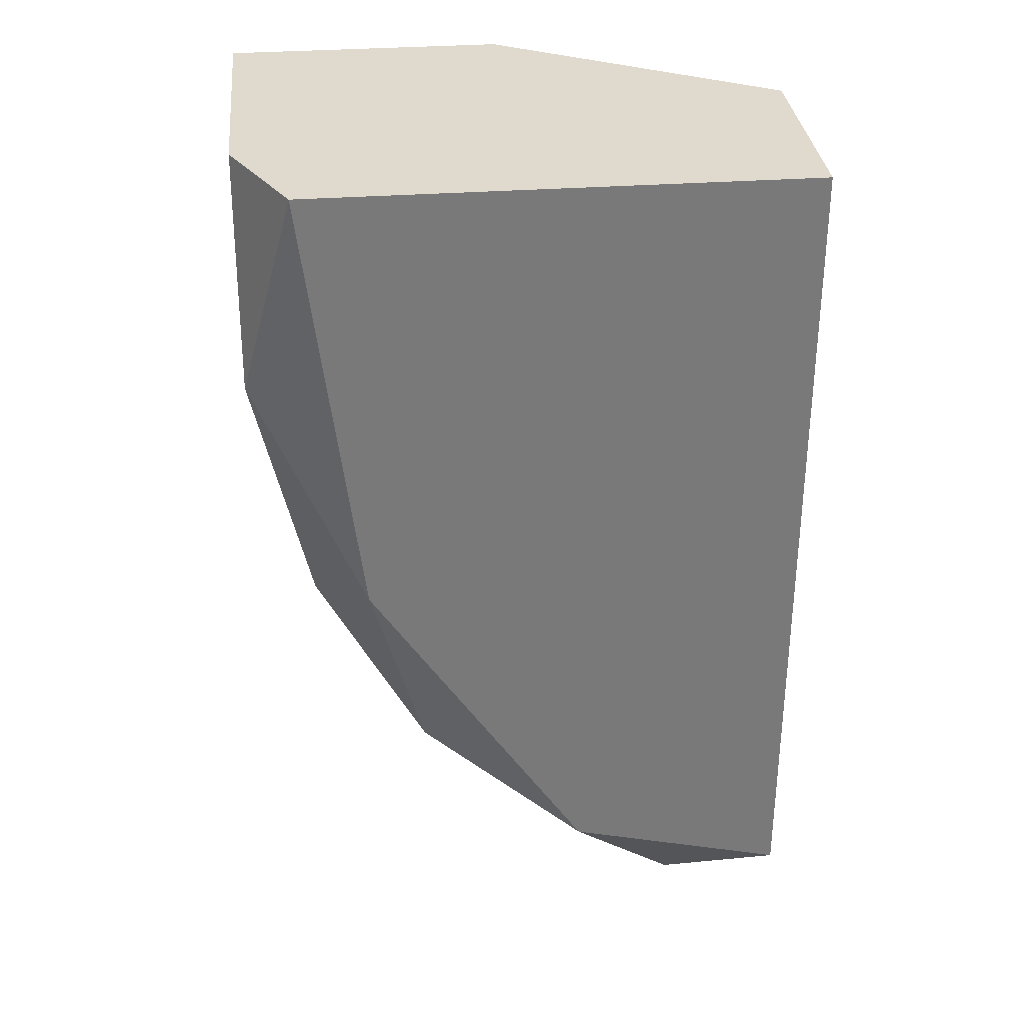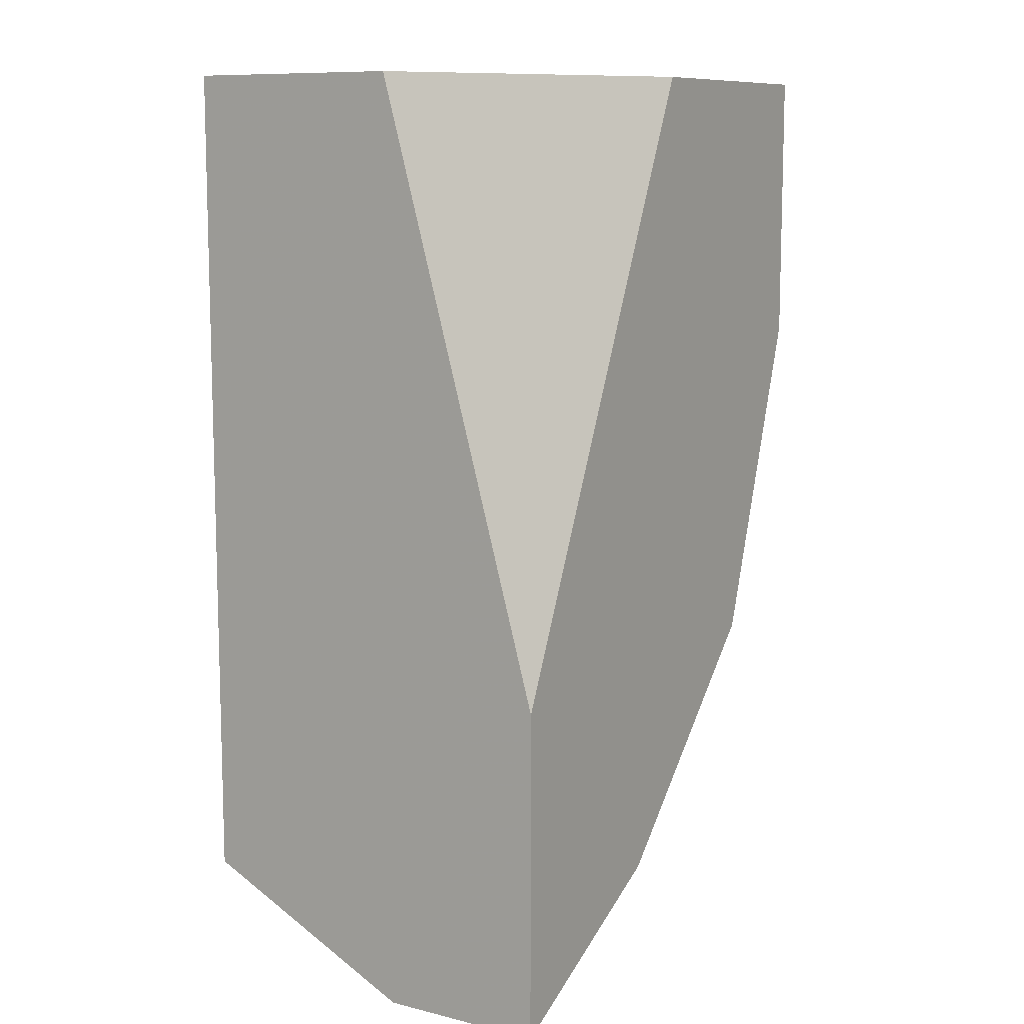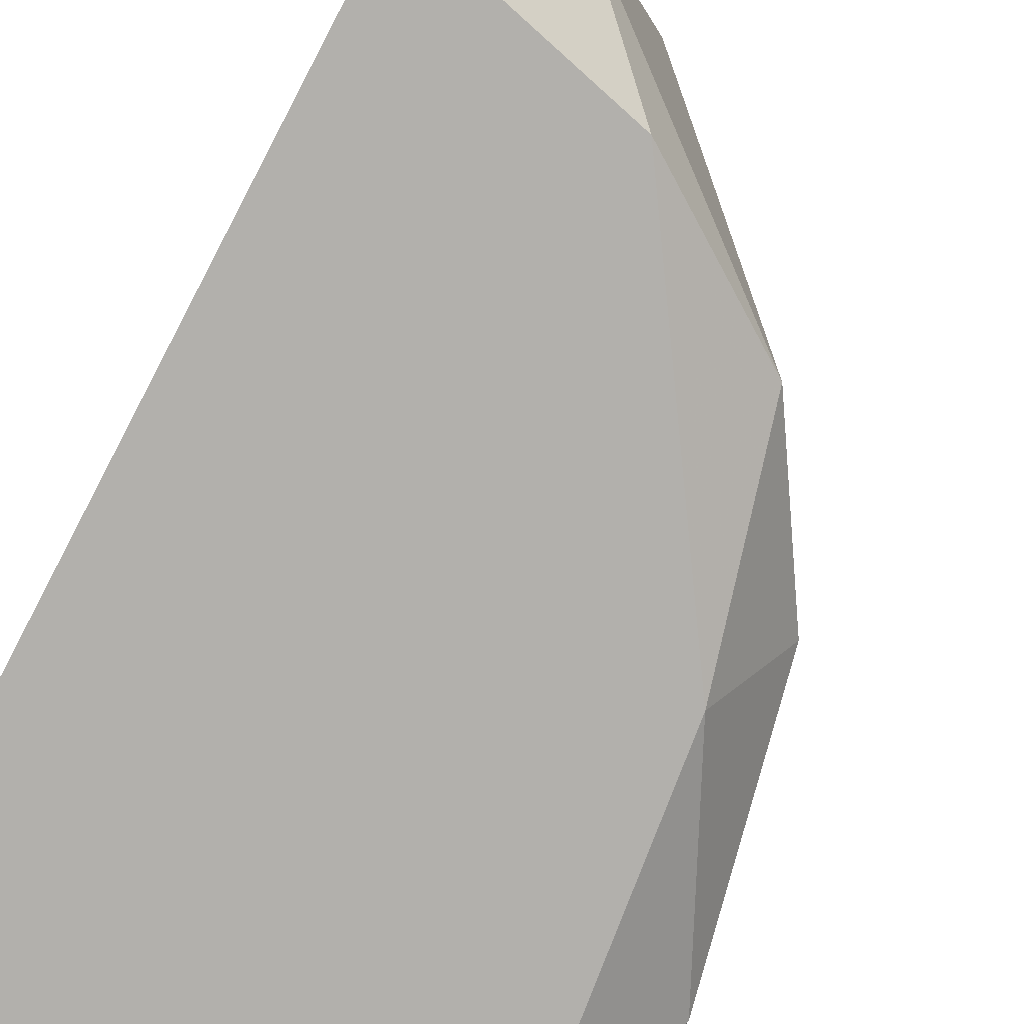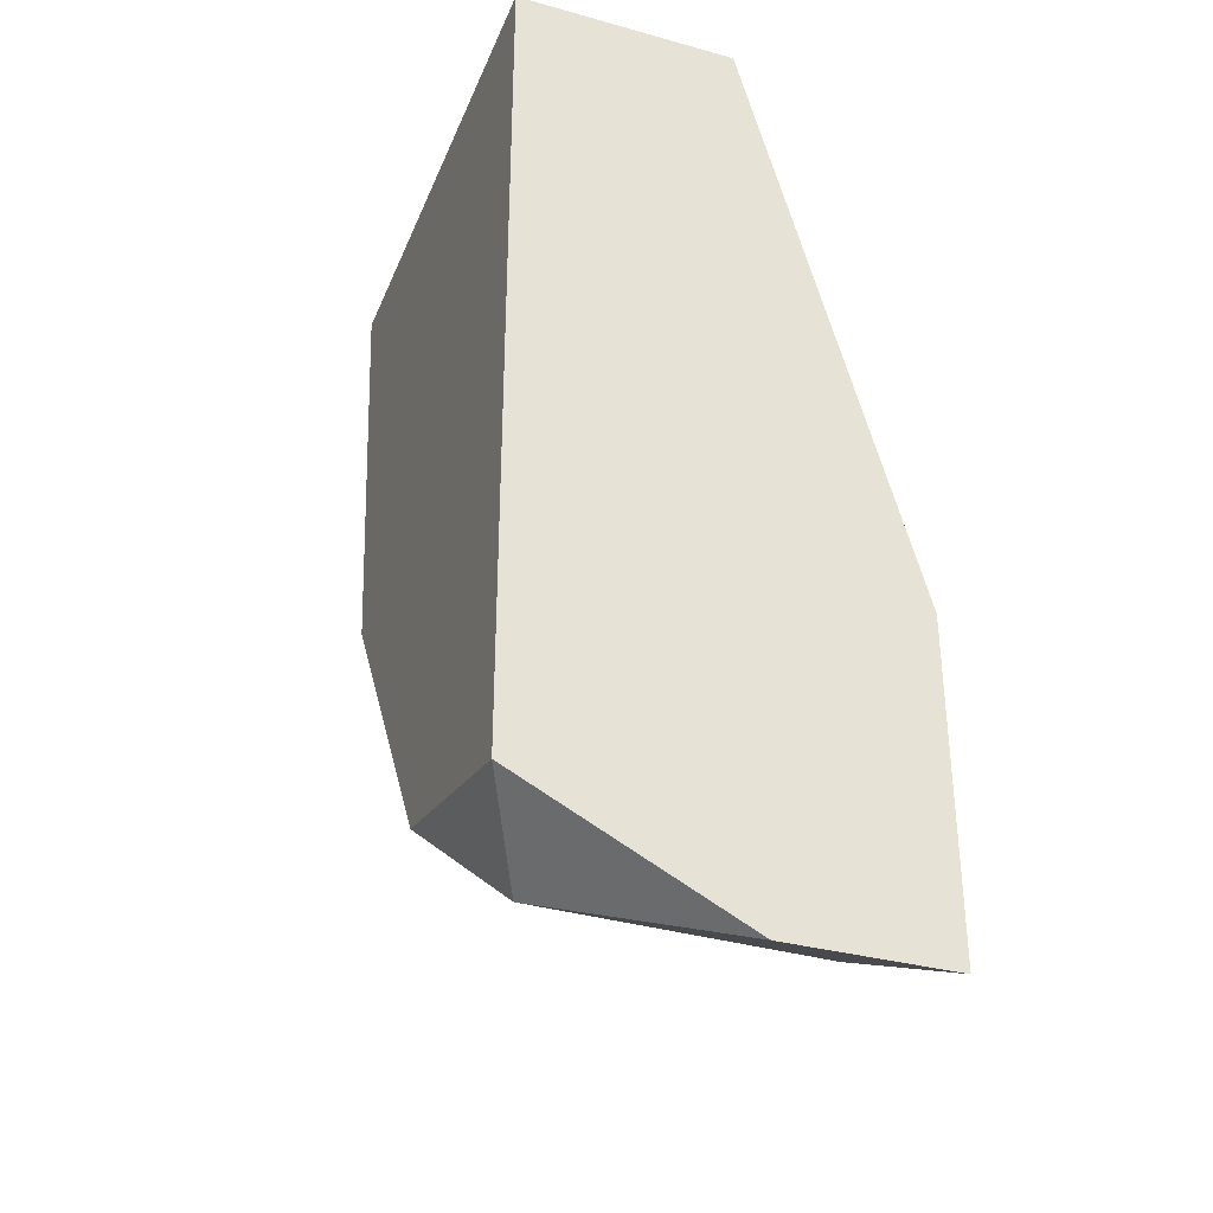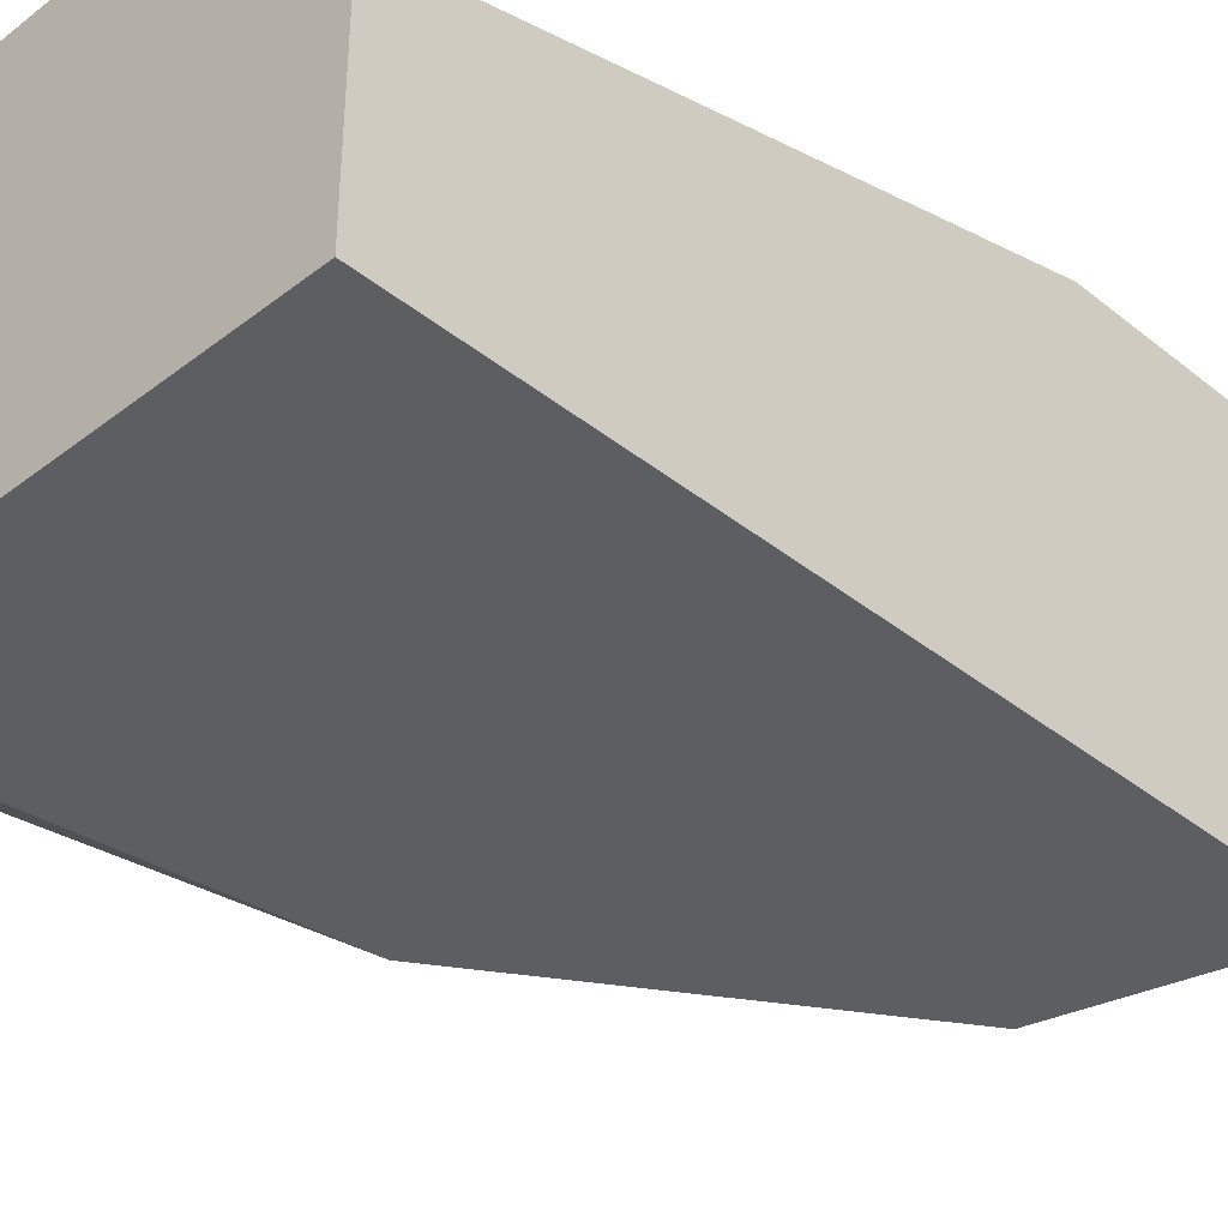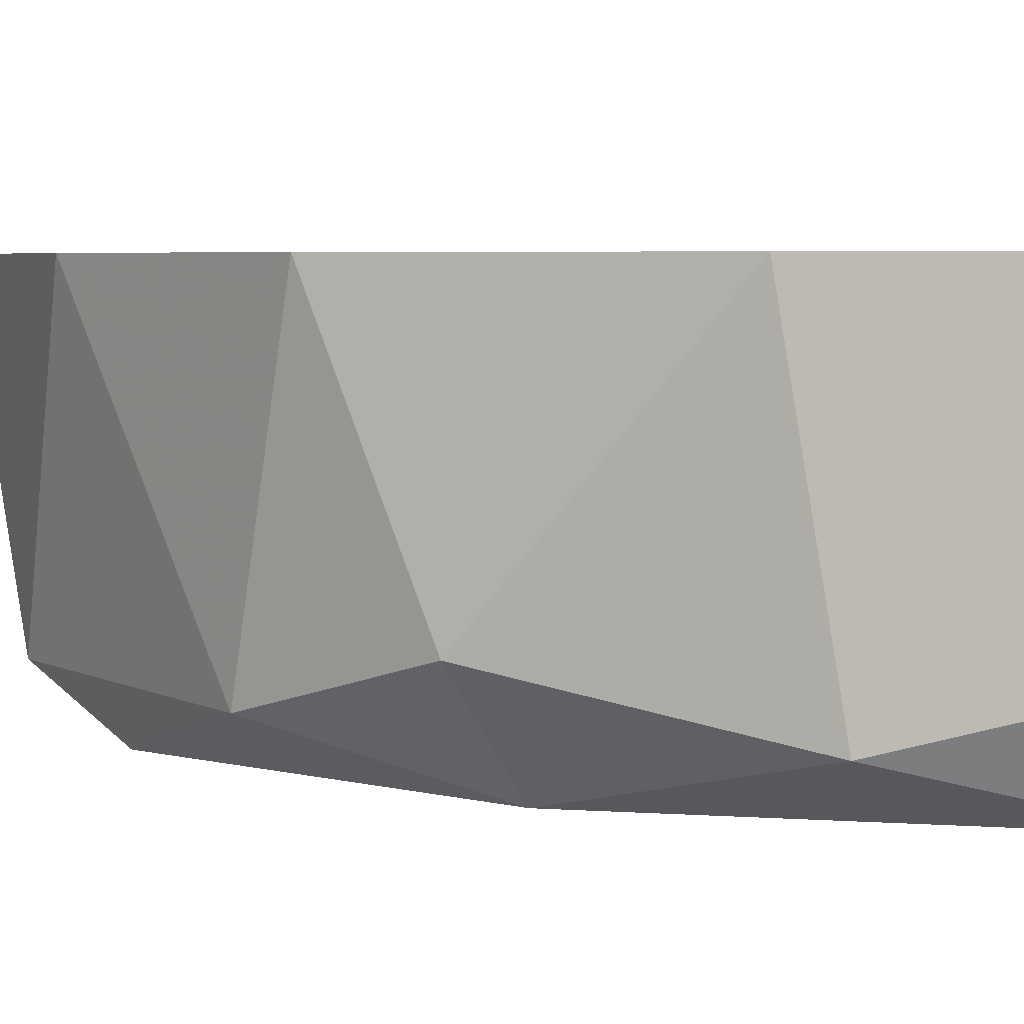
<metadata>
{"format":"obj","ext":"obj","renderer":"f3d","projection":"perspective","resolution":1024,"background":"white","views":[{"elev":32.6,"azim":174.2,"up":"+Y"},{"elev":10.1,"azim":-58.1,"up":"+Y"},{"elev":-78.7,"azim":-27.8,"up":"+Z"},{"elev":-34.3,"azim":-110.4,"up":"+Y"},{"elev":-37.6,"azim":-135.5,"up":"+Z"},{"elev":4.8,"azim":95.4,"up":"+Z"}]}
</metadata>
<code>
v 0.01245 -0.005718 -0.07325
v 0.01245 0.001945 -0.07495
v 0.0116 -0.007421 -0.06899
v 0.0116 -0.004868 -0.07495
v 0.004791 -0.01253 -0.07155
v 0.004791 -0.01253 -0.06899
v 0.004791 -0.007421 -0.06899
v 0.004791 -0.01083 -0.07495
v 0.004791 0.001945 -0.07495
v 0.004791 0.001945 -0.07155
v 0.008196 -0.009976 -0.07495
v 0.008196 -0.01083 -0.06899
v 0.006494 -0.01168 -0.0741
v 0.01075 -0.008273 -0.0741
v 0.0133 -0.001461 -0.0741
v 0.0133 -0.002313 -0.06899
v 0.0133 0.001945 -0.06899
v 0.0133 0.001945 -0.07325
v 0.009047 0.001945 -0.06899
f 2 17 18
f 5 6 10
f 5 10 9
f 10 17 9
f 17 6 3
f 9 17 2
f 11 9 2
f 17 10 19
f 6 17 19
f 5 9 8
f 9 11 8
f 10 6 7
f 6 19 7
f 19 10 7
f 3 6 12
f 14 3 12
f 15 17 16
f 17 3 16
f 16 3 1
f 3 14 1
f 15 16 1
f 1 14 4
f 2 15 4
f 11 2 4
f 14 11 4
f 15 1 4
f 6 5 13
f 5 8 13
f 8 11 13
f 11 14 13
f 12 6 13
f 14 12 13
f 17 15 18
f 15 2 18

</code>
